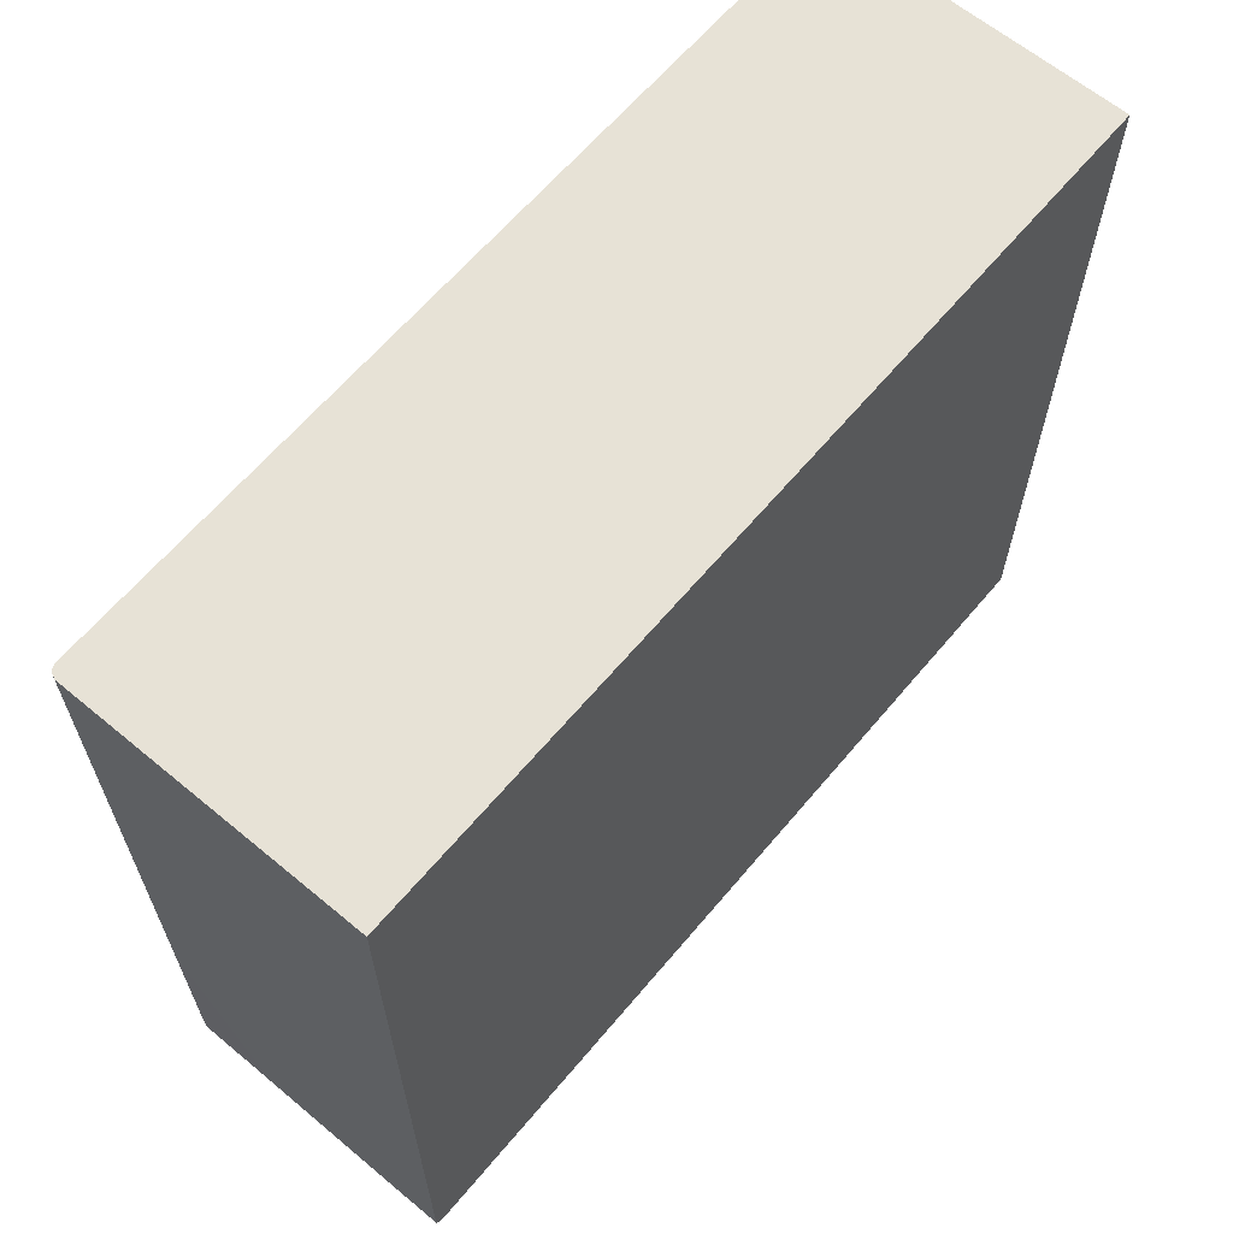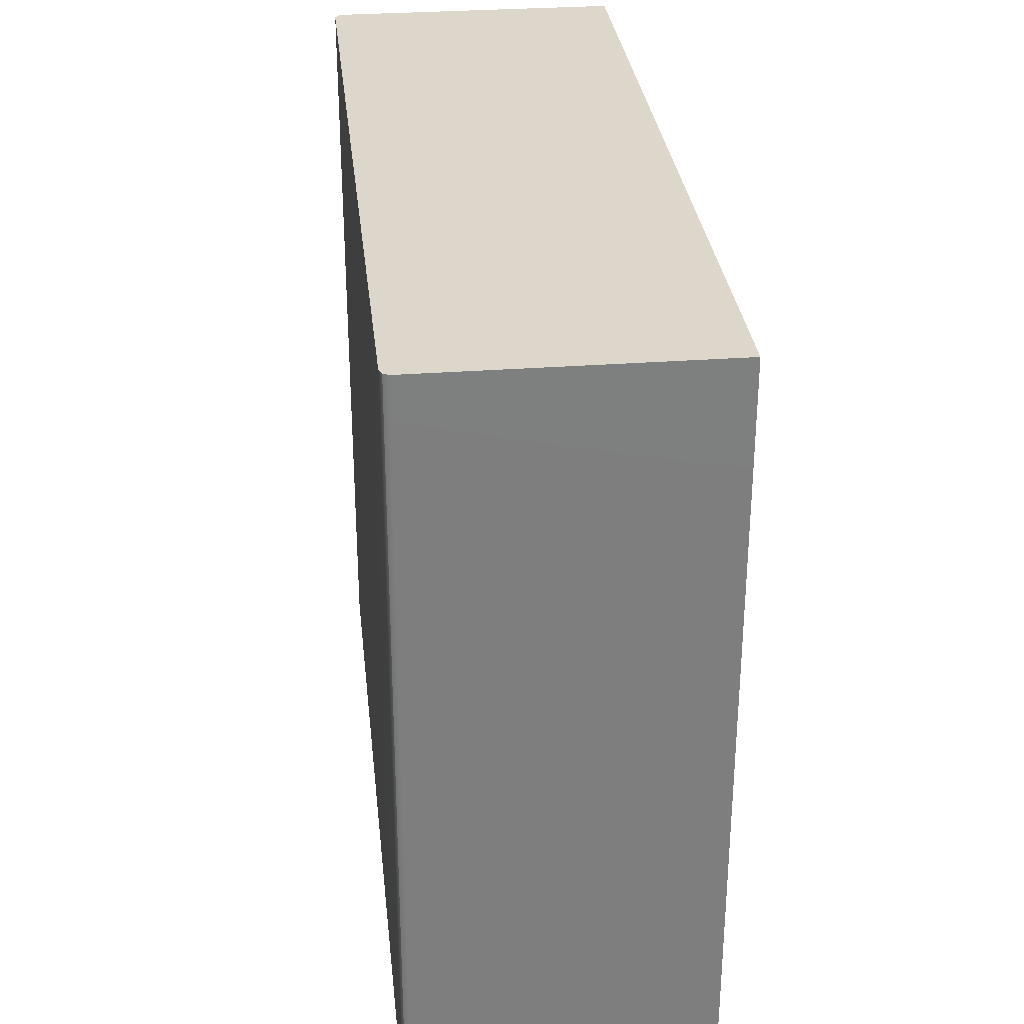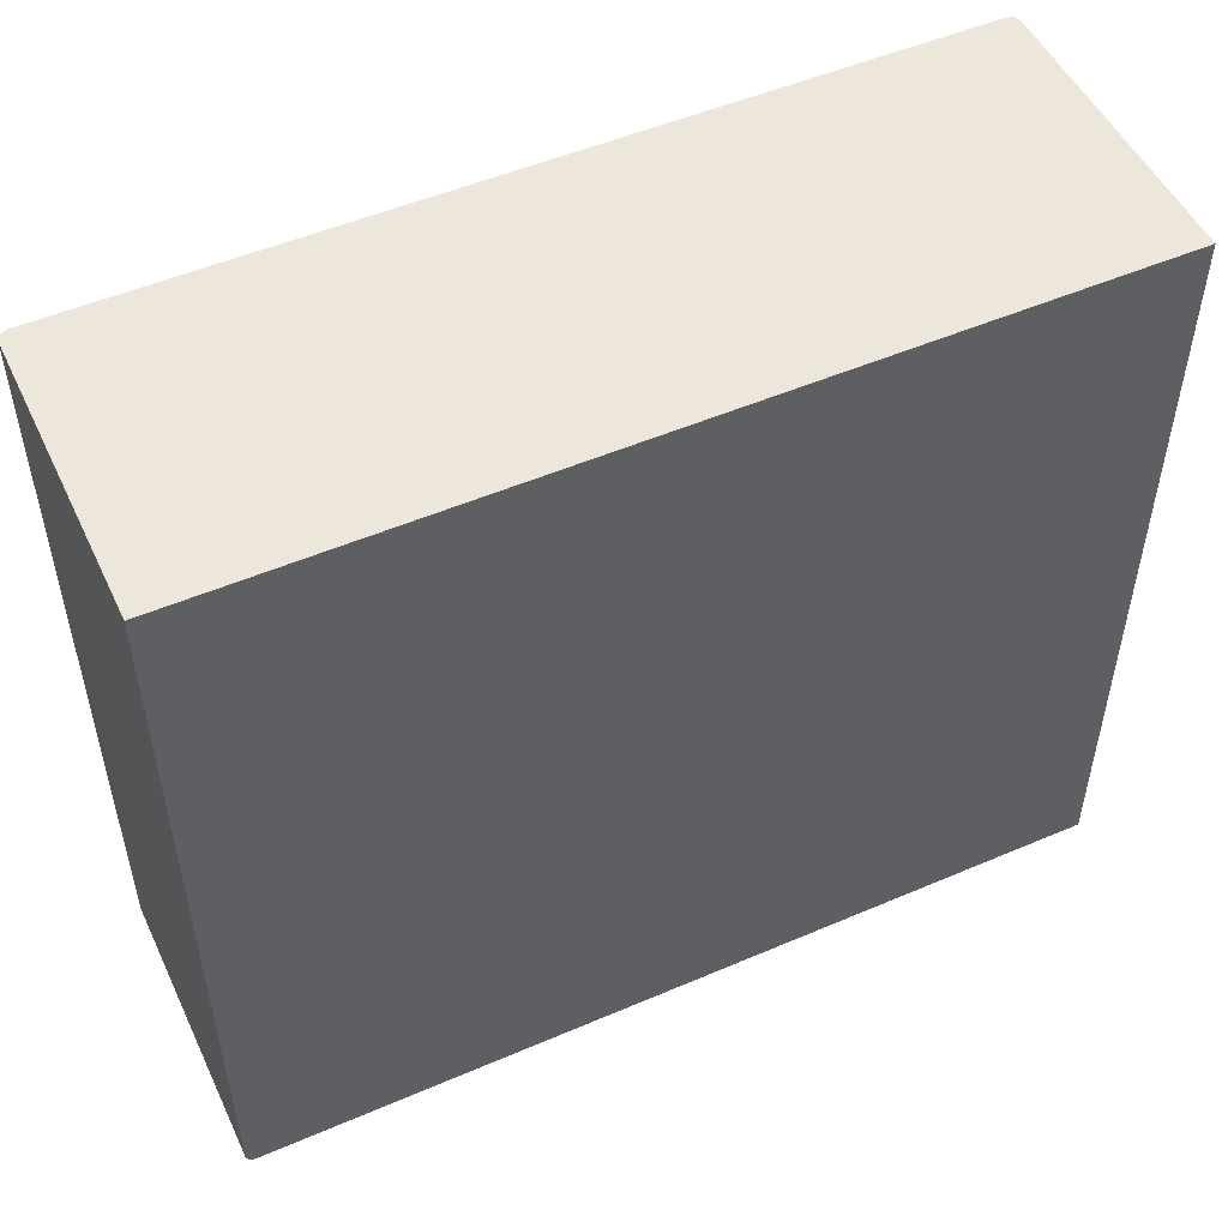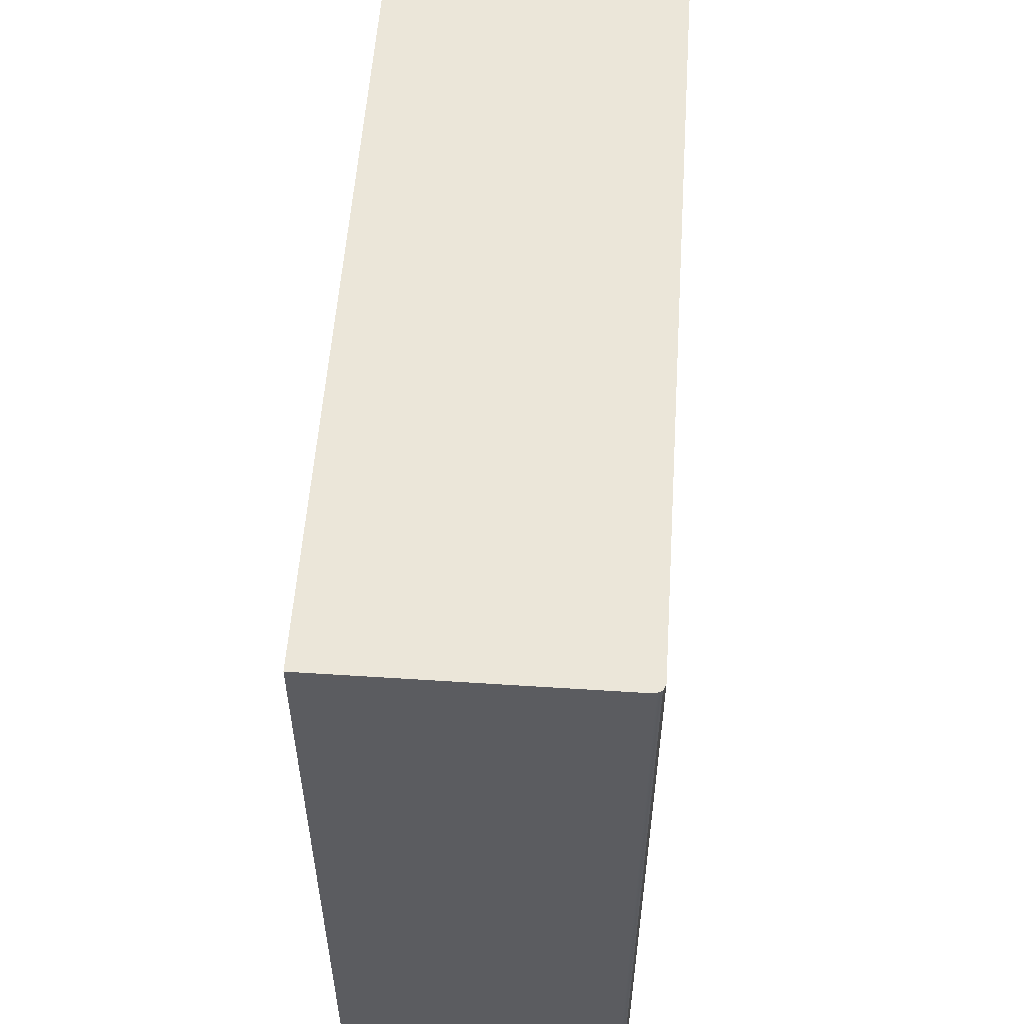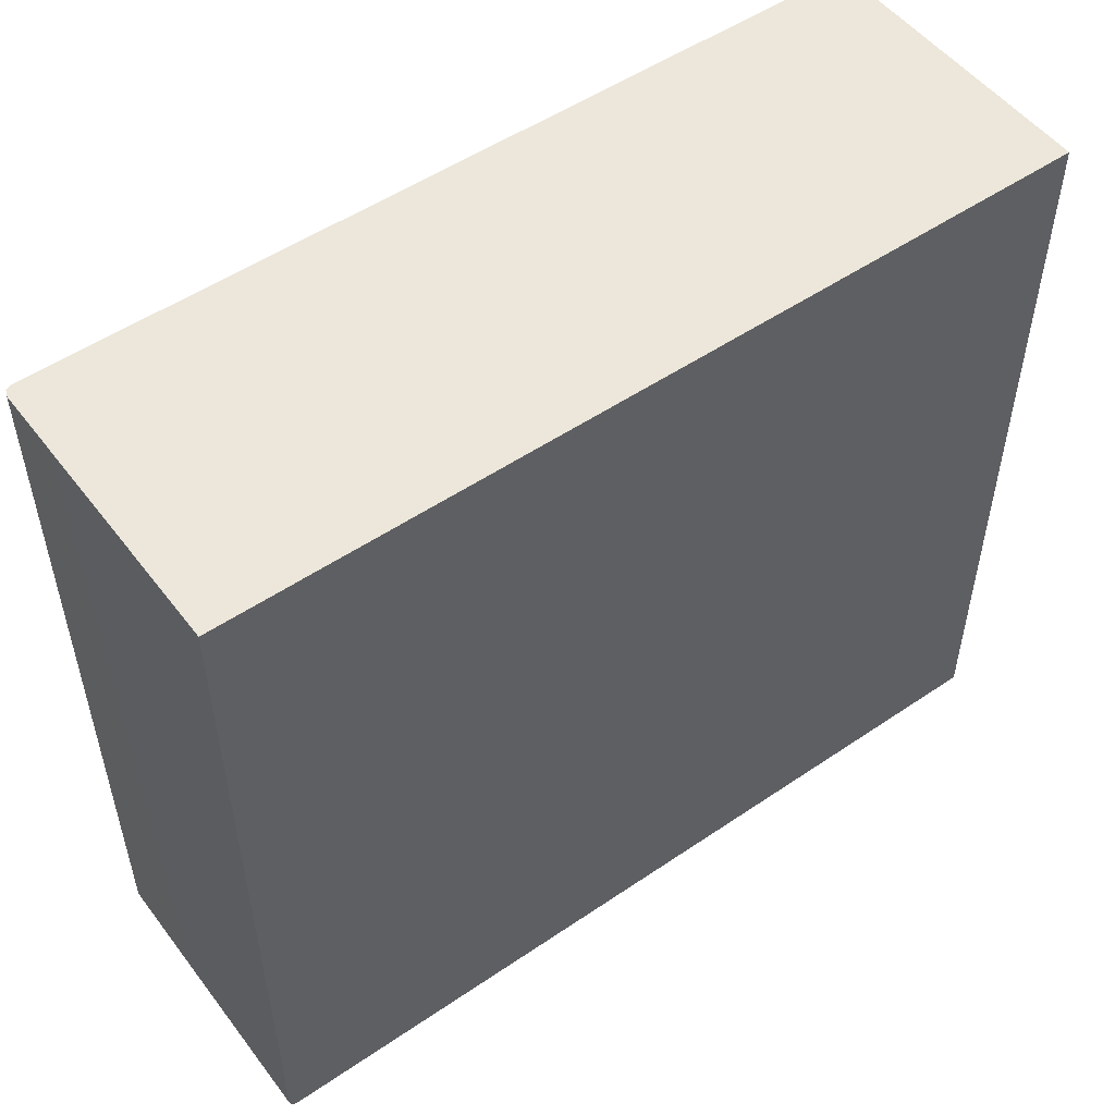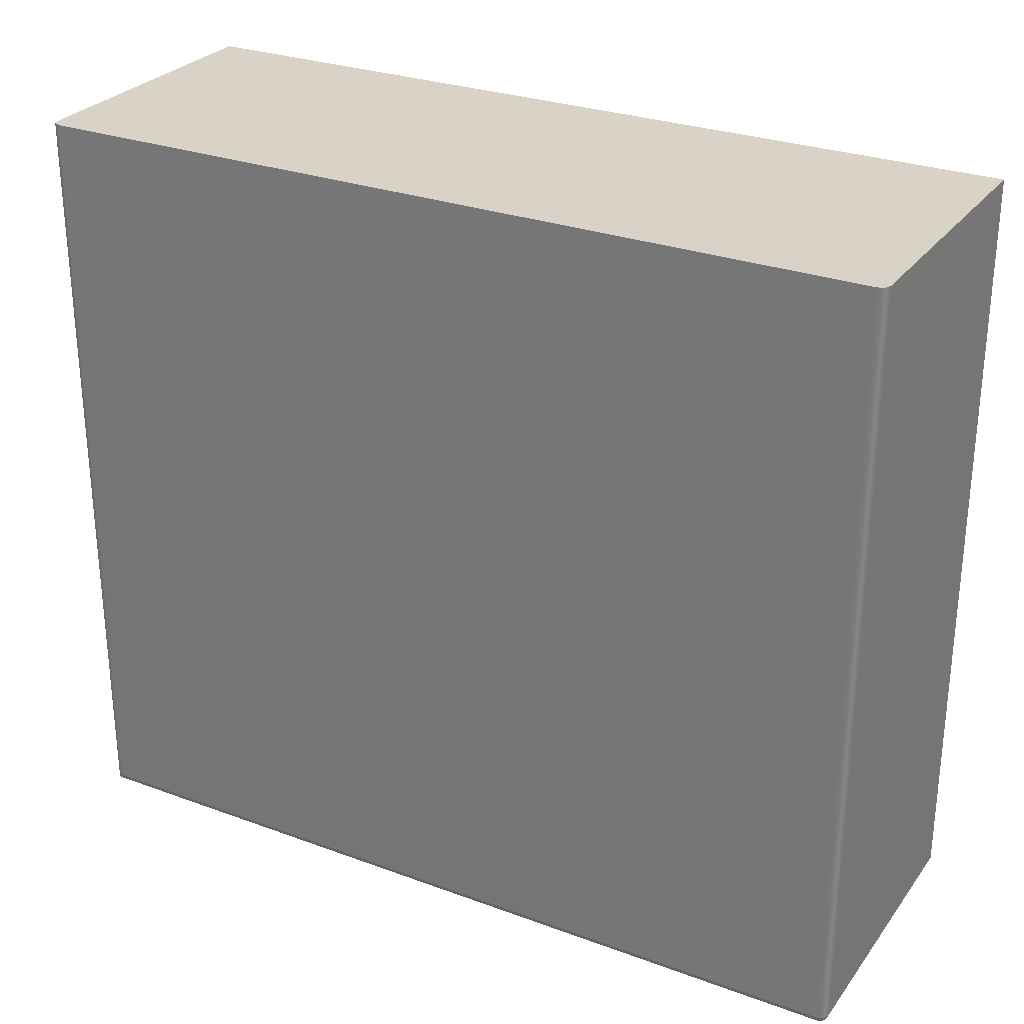
<metadata>
{"format":"obj","ext":"obj","renderer":"f3d","projection":"perspective","resolution":1024,"background":"white","views":[{"elev":63.6,"azim":40.0,"up":"+Y"},{"elev":30.8,"azim":-6.1,"up":"+Y"},{"elev":51.2,"azim":65.0,"up":"+Y"},{"elev":55.2,"azim":-176.1,"up":"+Y"},{"elev":52.0,"azim":53.7,"up":"+Y"},{"elev":28.2,"azim":-60.9,"up":"+Y"}]}
</metadata>
<code>
g default
v -0.5733 0.8154 0.4504
v -0.5733 0.8154 -0.4583
v -0.5733 0 -0.4583
v -0.8842 0.002755 0.441
v -0.8775 0 0.441
v -0.8775 0.002755 0.4477
v -0.8775 0.009406 0.4504
v -0.8842 0.009406 0.4477
v -0.8869 0.009406 0.441
v -0.5733 0 0.441
v -0.5733 0.009406 0.4504
v -0.5733 0.002755 0.4477
v -0.8869 0.8154 0.441
v -0.8842 0.8154 0.4477
v -0.8775 0.8154 0.4504
v -0.8842 0.8154 -0.4555
v -0.8869 0.8154 -0.4489
v -0.8775 0.8154 -0.4583
v -0.8869 0.009406 -0.4489
v -0.8842 0.002755 -0.4555
v -0.8775 0 -0.4583
v -0.8829 0.003977 0.4465
g pCube49
f 7 6 12 11
f 6 5 10 12
f 9 8 14 13
f 8 7 15 14
f 17 16 20 19
f 16 18 21 20
f 7 11 1 15
f 21 18 2 3
f 21 3 10 5
f 19 9 13 17
f 10 3 2 1 11 12
f 16 17 13 14 15 1 2 18
f 5 4 20 21
f 4 9 19 20
f 8 9 4 22
f 4 5 6 22
f 6 7 8 22

</code>
